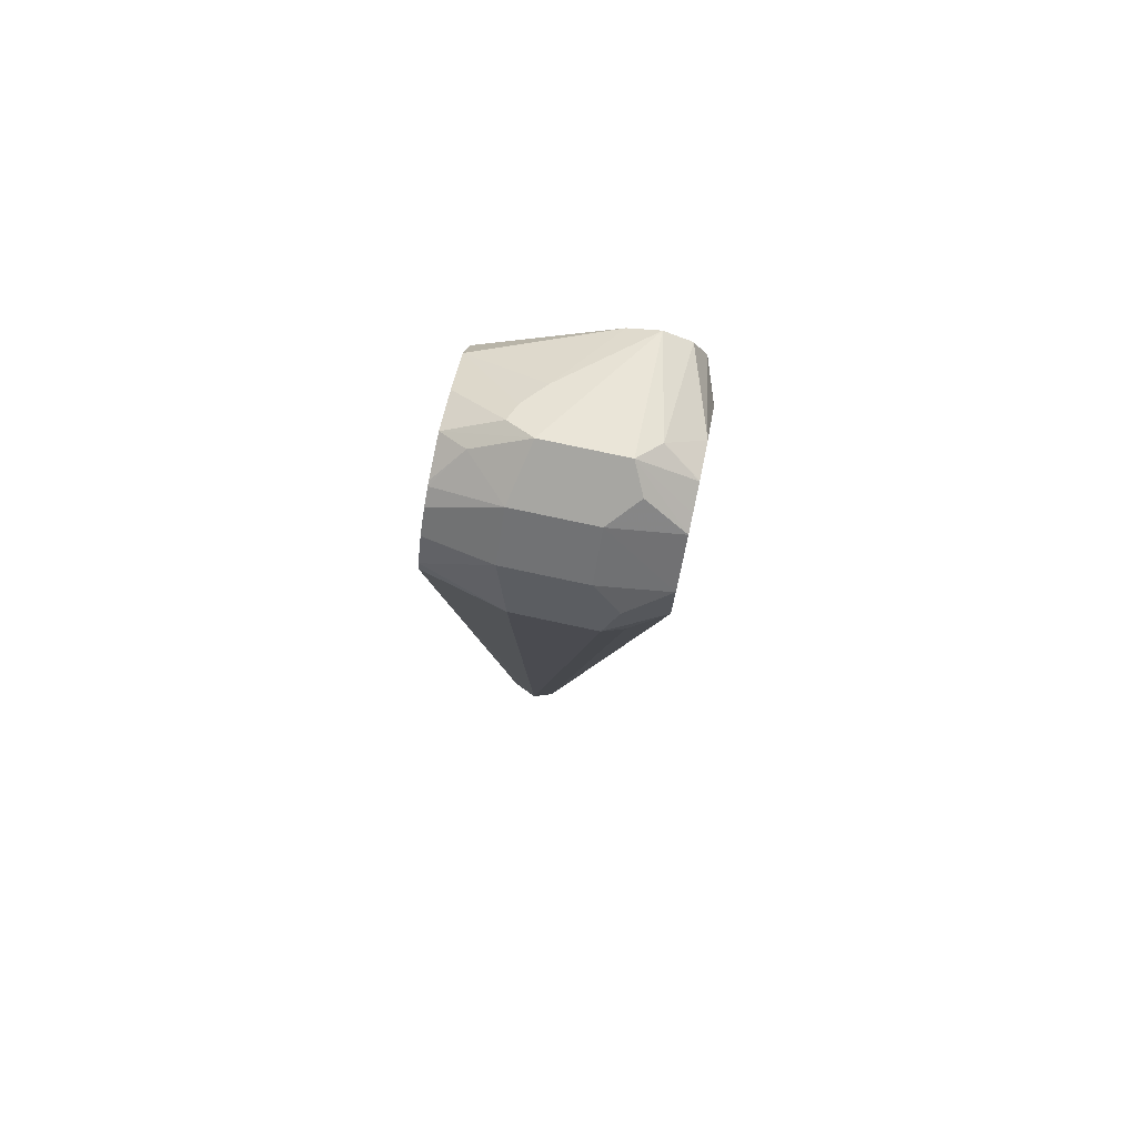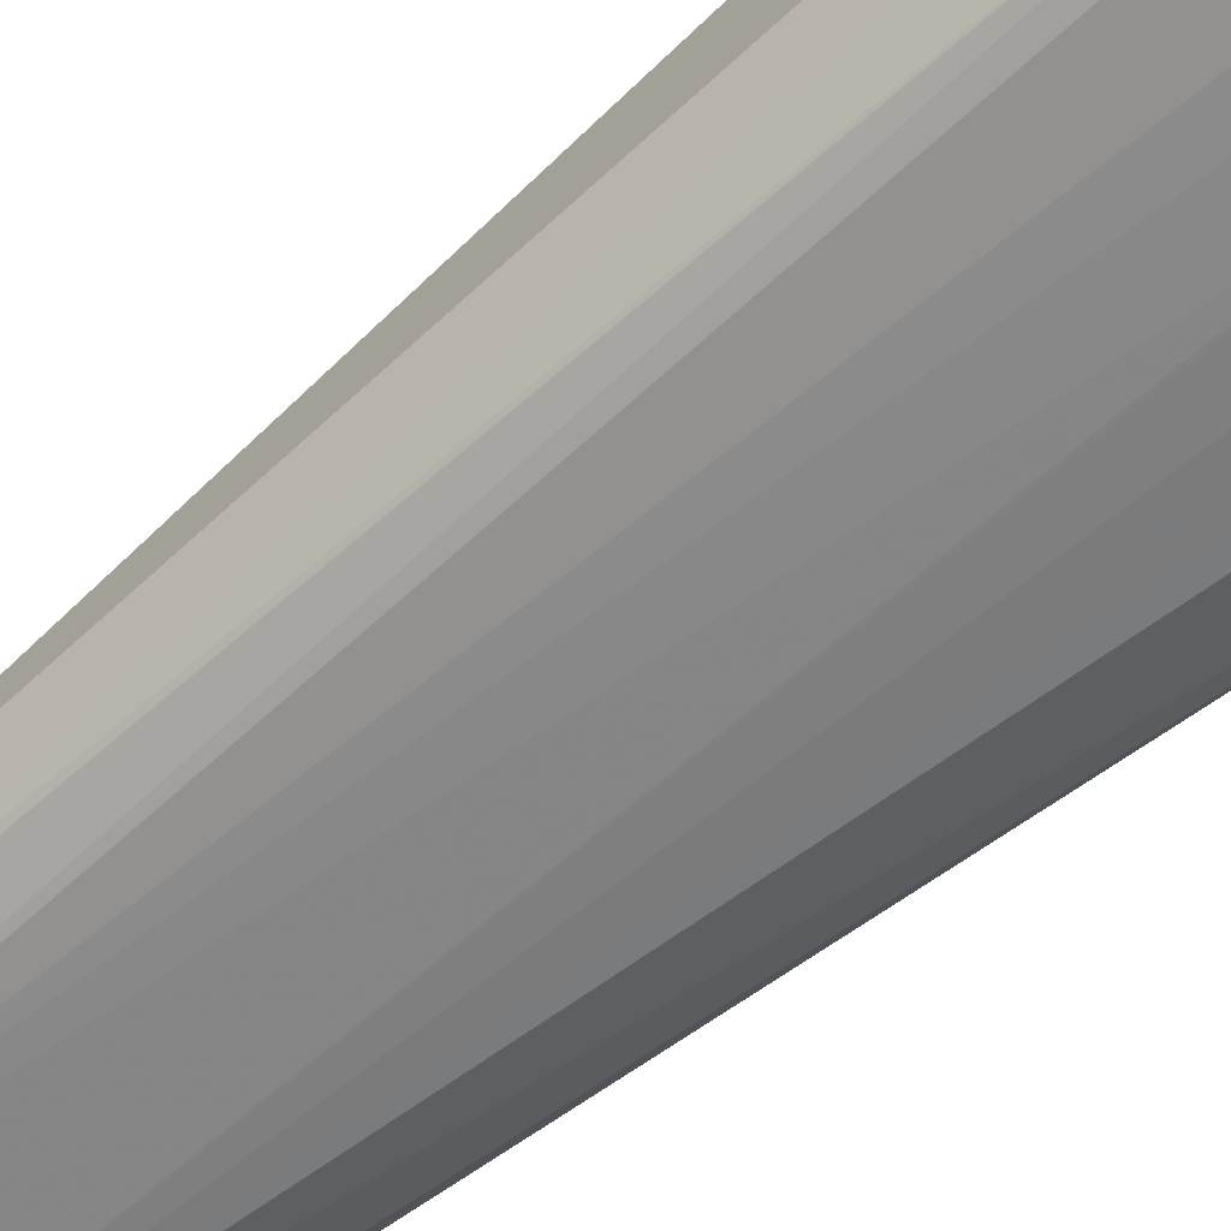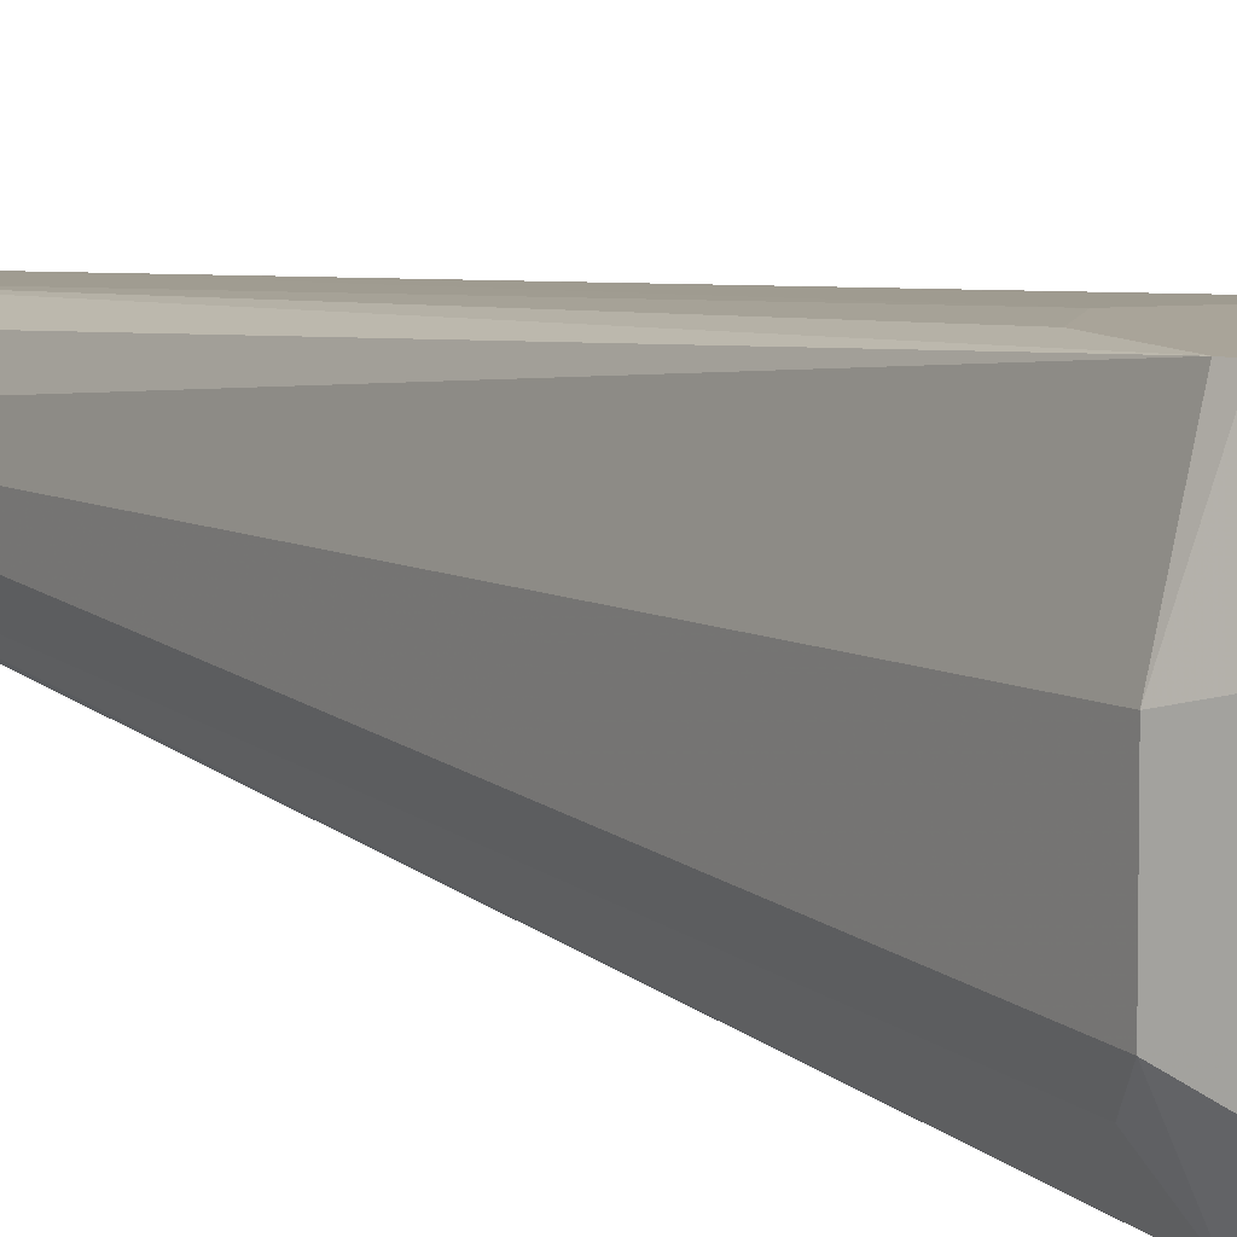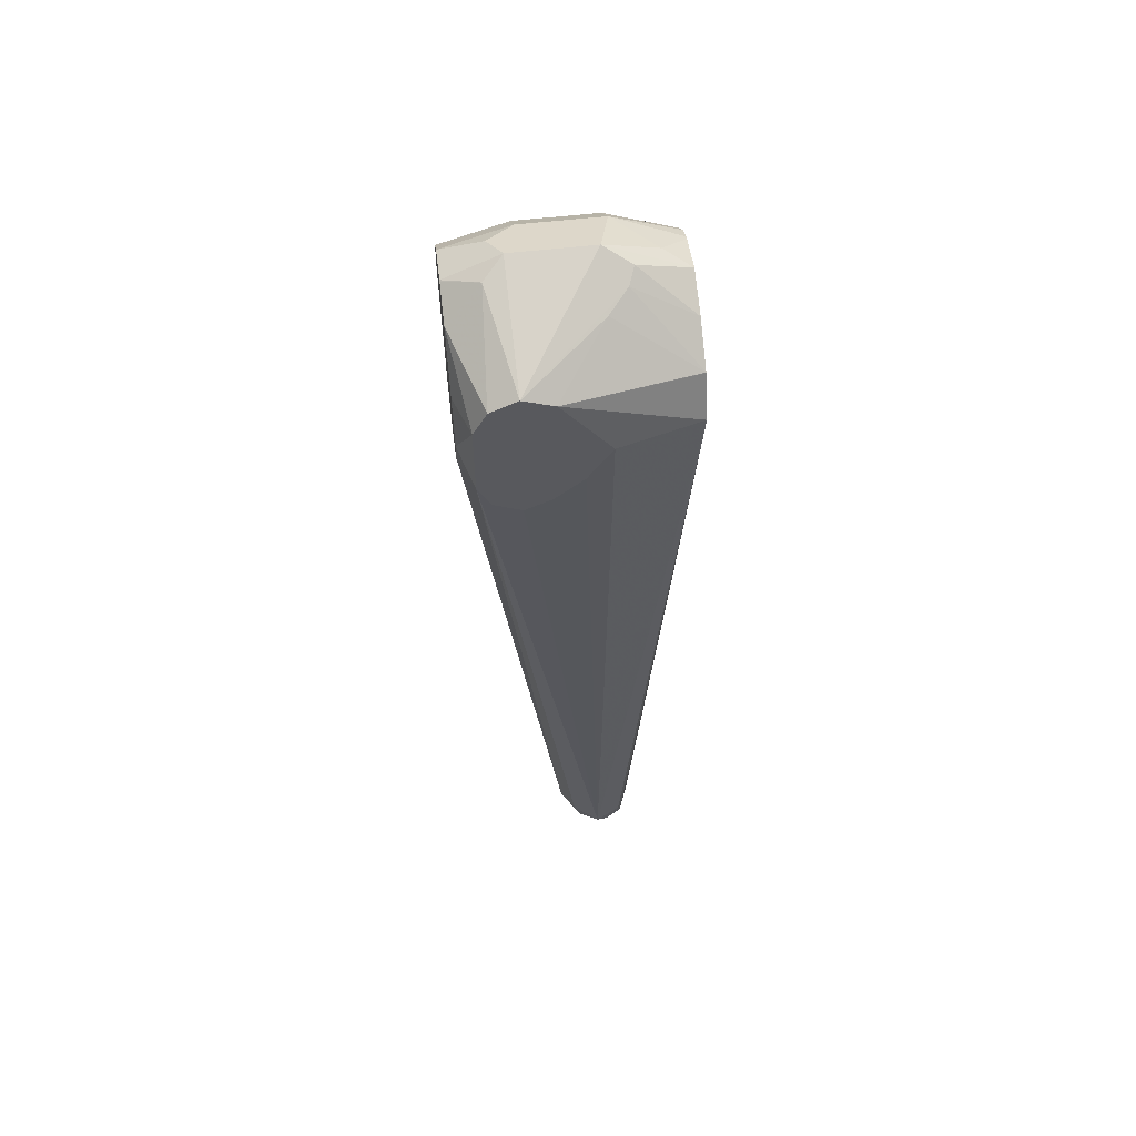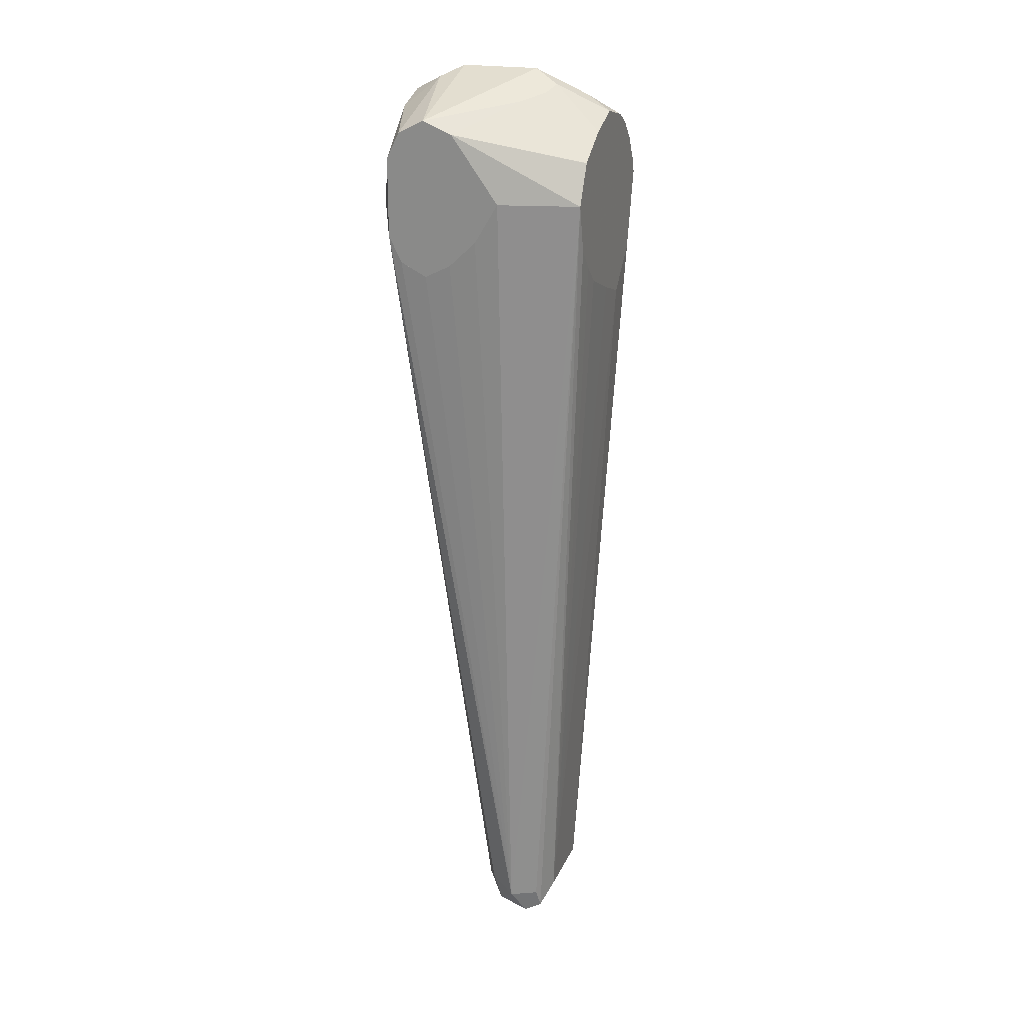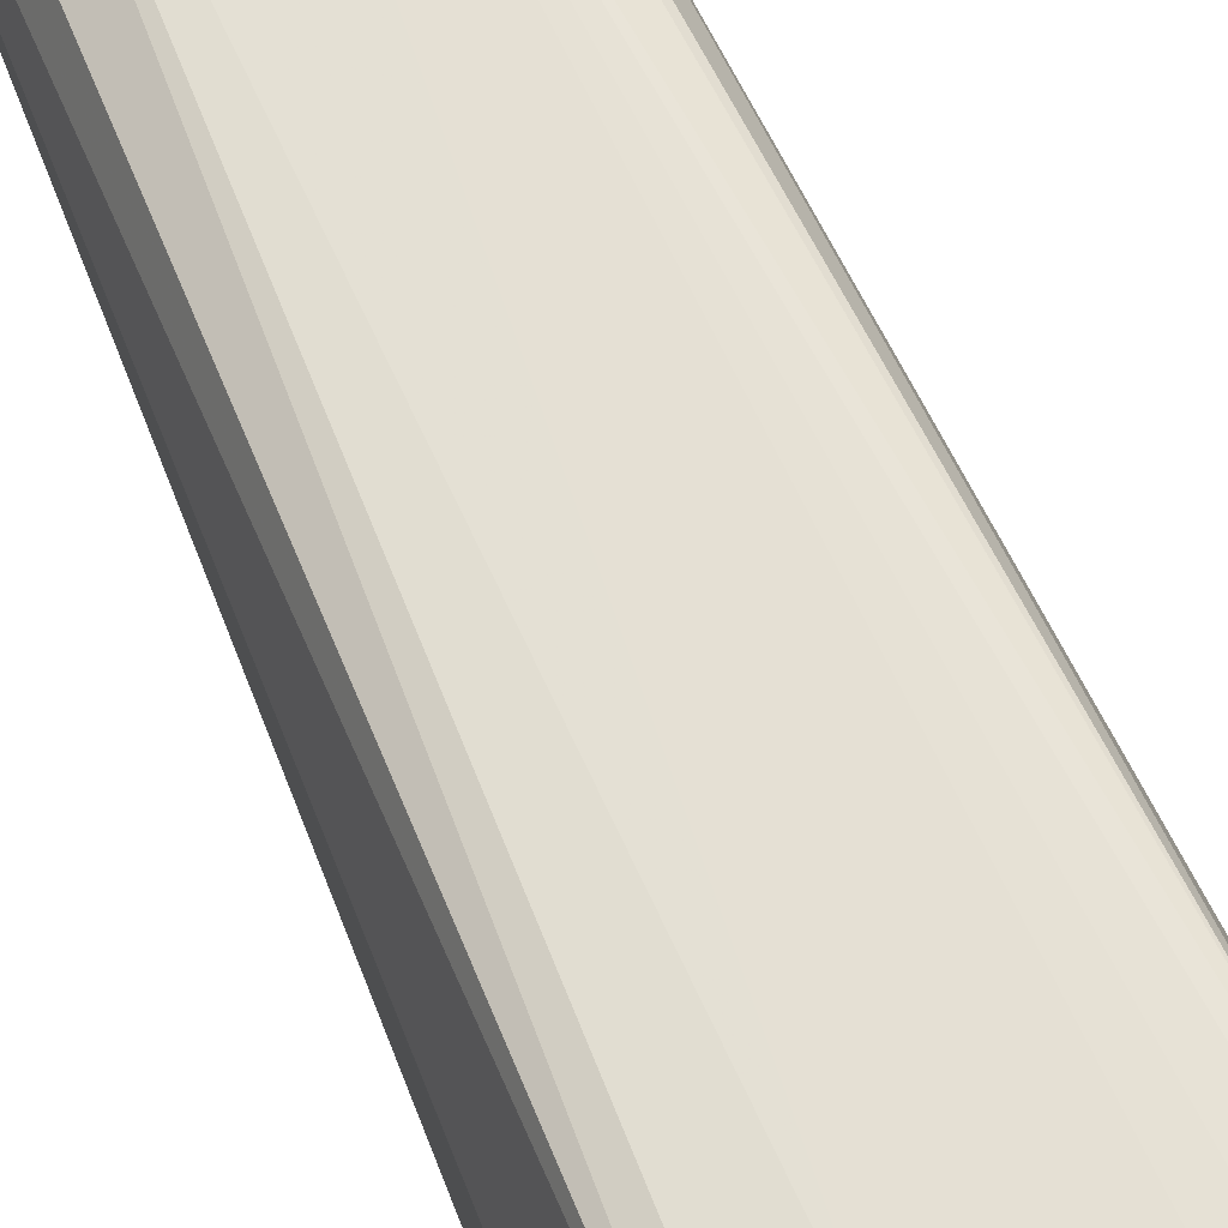
<metadata>
{"format":"obj","ext":"obj","renderer":"f3d","projection":"perspective","resolution":1024,"background":"white","views":[{"elev":78.8,"azim":-78.0,"up":"+Z"},{"elev":-67.5,"azim":-48.4,"up":"+Y"},{"elev":7.2,"azim":-34.9,"up":"+Y"},{"elev":58.4,"azim":83.3,"up":"+Z"},{"elev":21.6,"azim":109.1,"up":"+Z"},{"elev":68.5,"azim":-24.3,"up":"+Y"}]}
</metadata>
<code>
v 0.06382 9.71e-06 -0.04239
v 0.06382 0.01392 -0.03539
v 0.06382 -0.0003005 -0.04223
v 0.04234 0.04234 -0.4446
v 0.06382 0.01412 -0.03529
v 0.06382 -0.01411 -0.03529
v 0.03528 0.02822 -0.4375
v 0.03175 0.03175 -0.4552
v 0.03528 0.04939 -0.4587
v 0.03175 0.05822 -0.4552
v 0.03528 0.05645 -0.4446
v 0.05289 0.08462 -0.0001078
v 0.06382 0.04173 -4.17e-06
v 0.06382 0.02889 -0.0214
v 0.06382 -0.02102 -0.02151
v 0.06382 -0.02117 -0.02119
v 0.02117 0.02118 -0.4446
v 0.01411 0.02822 -0.4587
v 0.02117 0.04234 -0.4658
v 0.02117 0.05645 -0.4587
v -0.02116 0.05645 -0.4587
v -0.02116 0.06351 -0.4446
v 0.02117 0.06351 -0.4446
v 0.05079 0.08462 -0.008501
v 0.04237 0.08462 0.02103
v 0.06382 0.01598 0.03575
v 0.0494 -0.02855 -0.00674
v 0.04446 -0.02855 -0.02332
v 0.06382 -0.02117 0.02113
v -0.02116 0.02118 -0.4446
v 0.03817 -0.02855 -0.02855
v 0.02117 -0.02855 -0.04239
v 0.00778 -0.02855 -0.04907
v 0.006733 -0.02855 -0.04943
v -0.02822 0.02822 -0.4587
v -0.02116 0.04234 -0.4658
v -0.03176 0.05293 -0.4604
v -0.03528 0.05645 -0.4516
v -0.0529 0.08462 -4.17e-06
v -0.0423 0.08462 -0.04213
v -0.02114 0.08462 -0.06327
v 7.662e-05 0.08462 -0.05643
v 0.02539 0.08462 -0.04658
v 0.03577 0.08462 -0.03726
v 0.04656 0.08462 -0.02544
v 0.04227 0.08462 0.02119
v 0.02822 0.04234 0.04937
v 0.06382 9.71e-06 0.04233
v 0.044 -0.02855 0.01414
v 0.06382 -0.01411 0.03528
v 0.01993 -0.02855 0.04233
v 0.04182 -0.02855 0.01901
v -0.03528 0.02822 -0.4446
v -0.01011 -0.02855 -0.04606
v -0.02116 -0.02855 -0.04114
v -0.04234 -0.02855 -0.01995
v -0.04914 -0.02855 -0.0006777
v -0.03704 0.03175 -0.4552
v -0.03528 0.04234 -0.4587
v -0.04234 0.04234 -0.4446
v -0.06352 0.04234 -4.17e-06
v -0.05139 0.08462 0.005954
v 0.02123 0.08462 0.03435
v 0.01587 0.05293 0.05289
v 0.06382 -0.0002008 0.04222
v 0.007057 0.05645 0.05642
v 1.83e-06 0.04234 0.06352
v 1.83e-06 9.71e-06 0.06352
v 0.01058 -0.01058 0.05818
v 0.0006624 -0.02855 0.04911
v -0.04939 -0.02855 0.0003067
v -0.05822 -0.01058 -0.01063
v -0.06352 9.71e-06 -4.17e-06
v -0.04939 0.04939 0.02818
v -0.04234 0.08462 0.02113
v -2.31e-05 0.08462 0.04238
v -0.007053 0.07056 0.04937
v -0.02822 0.04939 0.04937
v -0.02822 0.007066 0.04937
v -0.01411 -0.007047 0.05642
v -0.02265 -0.02855 0.04378
v -0.01378 -0.02855 0.046
v -0.0003098 -0.02855 0.04937
v -0.04603 -0.02855 0.01378
v -0.04381 -0.02855 0.02264
v -0.05645 -0.007047 0.01409
v -0.04939 0.007066 0.02818
v -0.0422 0.08462 0.02129
v -0.03176 0.08462 0.03176
v -0.02116 0.08462 0.03761
v -0.02334 0.08462 0.03673
f 37 59 60
f 30 56 57
f 30 57 53
f 35 53 58
f 35 58 36
f 36 58 59
f 36 59 37
f 37 60 38
f 47 64 48
f 39 61 62
f 39 60 61
f 46 63 64
f 46 64 47
f 30 55 56
f 48 64 66
f 48 66 67
f 48 67 68
f 48 68 69
f 38 60 39
f 30 54 55
f 27 32 31
f 30 53 35
f 48 69 65
f 27 51 70
f 27 70 83
f 27 83 82
f 27 82 81
f 27 81 85
f 27 85 84
f 27 71 57
f 30 34 54
f 27 57 56
f 27 55 54
f 27 54 34
f 27 34 33
f 27 33 32
f 27 31 28
f 29 50 51
f 29 51 52
f 29 52 49
f 27 56 55
f 27 84 71
f 73 86 87
f 51 69 70
f 69 83 70
f 71 84 73
f 71 73 72
f 73 84 85
f 73 85 86
f 27 52 51
f 74 88 75
f 74 87 79
f 74 79 78
f 74 78 89
f 74 89 88
f 76 90 77
f 77 90 91
f 77 91 78
f 78 91 89
f 79 87 85
f 79 85 81
f 79 81 80
f 85 87 86
f 68 83 69
f 50 69 51
f 68 82 83
f 68 80 81
f 53 57 71
f 53 71 58
f 58 71 72
f 58 72 60
f 58 60 59
f 60 72 73
f 60 73 61
f 61 73 87
f 61 87 74
f 61 74 62
f 62 74 75
f 63 76 66
f 63 66 64
f 66 76 67
f 67 76 77
f 67 77 78
f 67 78 79
f 67 79 68
f 68 79 80
f 68 81 82
f 27 49 52
f 50 65 69
f 26 47 48
f 4 14 5
f 4 6 15
f 4 15 16
f 4 16 7
f 7 17 8
f 7 16 17
f 8 18 19
f 8 19 9
f 4 13 14
f 8 17 18
f 10 19 20
f 10 20 21
f 10 21 22
f 10 22 23
f 10 23 12
f 10 12 11
f 12 24 45
f 12 45 44
f 9 19 10
f 4 12 13
f 4 11 12
f 4 10 11
f 27 29 49
f 1 2 5
f 1 5 14
f 1 14 13
f 1 13 26
f 1 26 48
f 1 48 65
f 1 50 29
f 1 29 16
f 1 16 15
f 1 15 6
f 1 6 3
f 1 3 4
f 1 4 2
f 2 4 5
f 3 6 4
f 4 7 8
f 4 8 9
f 4 9 10
f 12 44 43
f 12 43 42
f 1 65 50
f 12 41 40
f 17 34 30
f 18 35 36
f 18 36 19
f 19 36 21
f 19 21 20
f 21 36 37
f 21 37 22
f 22 37 38
f 22 38 39
f 22 39 40
f 22 40 41
f 22 41 23
f 23 41 42
f 23 42 43
f 23 44 45
f 23 45 24
f 25 46 26
f 12 42 41
f 26 46 47
f 17 33 34
f 17 32 33
f 23 43 44
f 17 28 31
f 17 31 32
f 12 40 39
f 12 62 75
f 12 88 89
f 12 89 91
f 12 91 90
f 12 90 76
f 12 76 63
f 12 63 46
f 12 75 88
f 12 25 26
f 17 35 18
f 12 46 25
f 17 30 35
f 16 29 27
f 16 28 17
f 12 39 62
f 16 27 28
f 12 23 24
f 12 26 13

</code>
